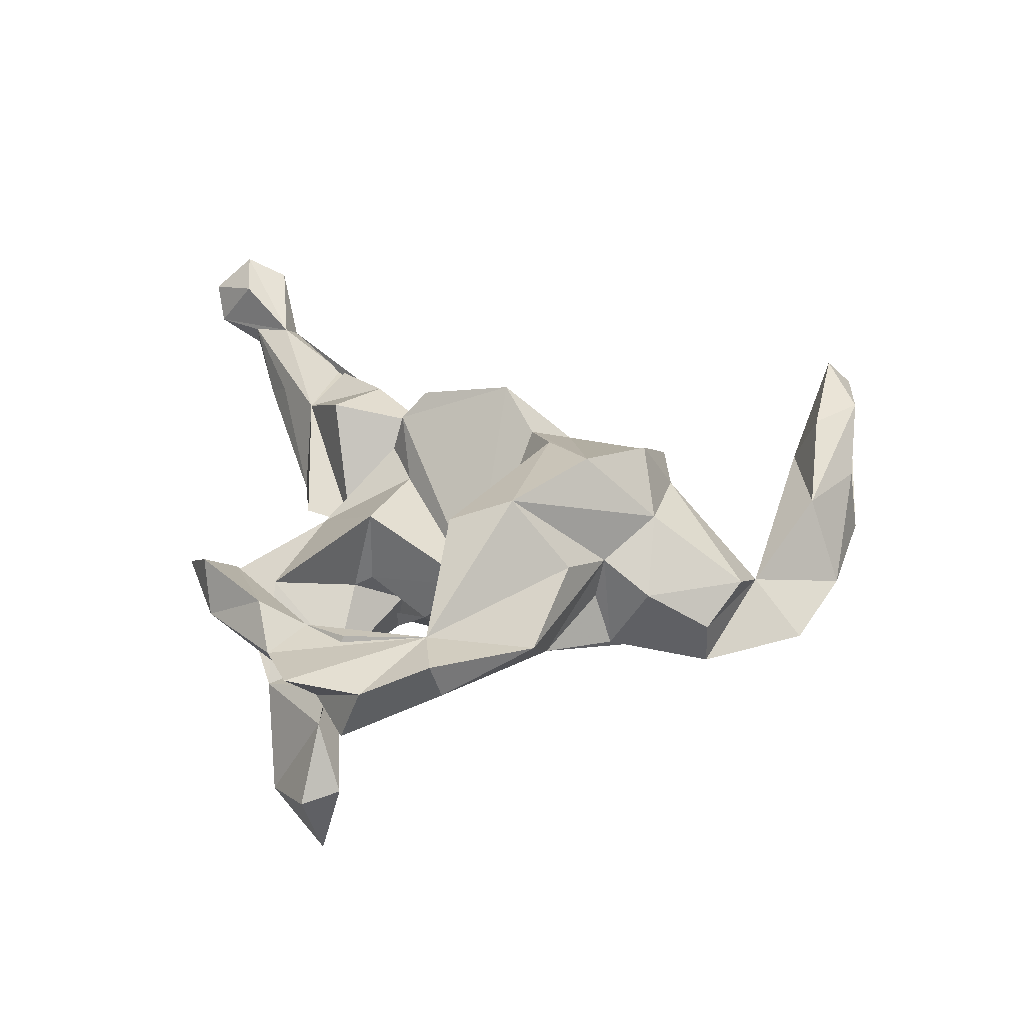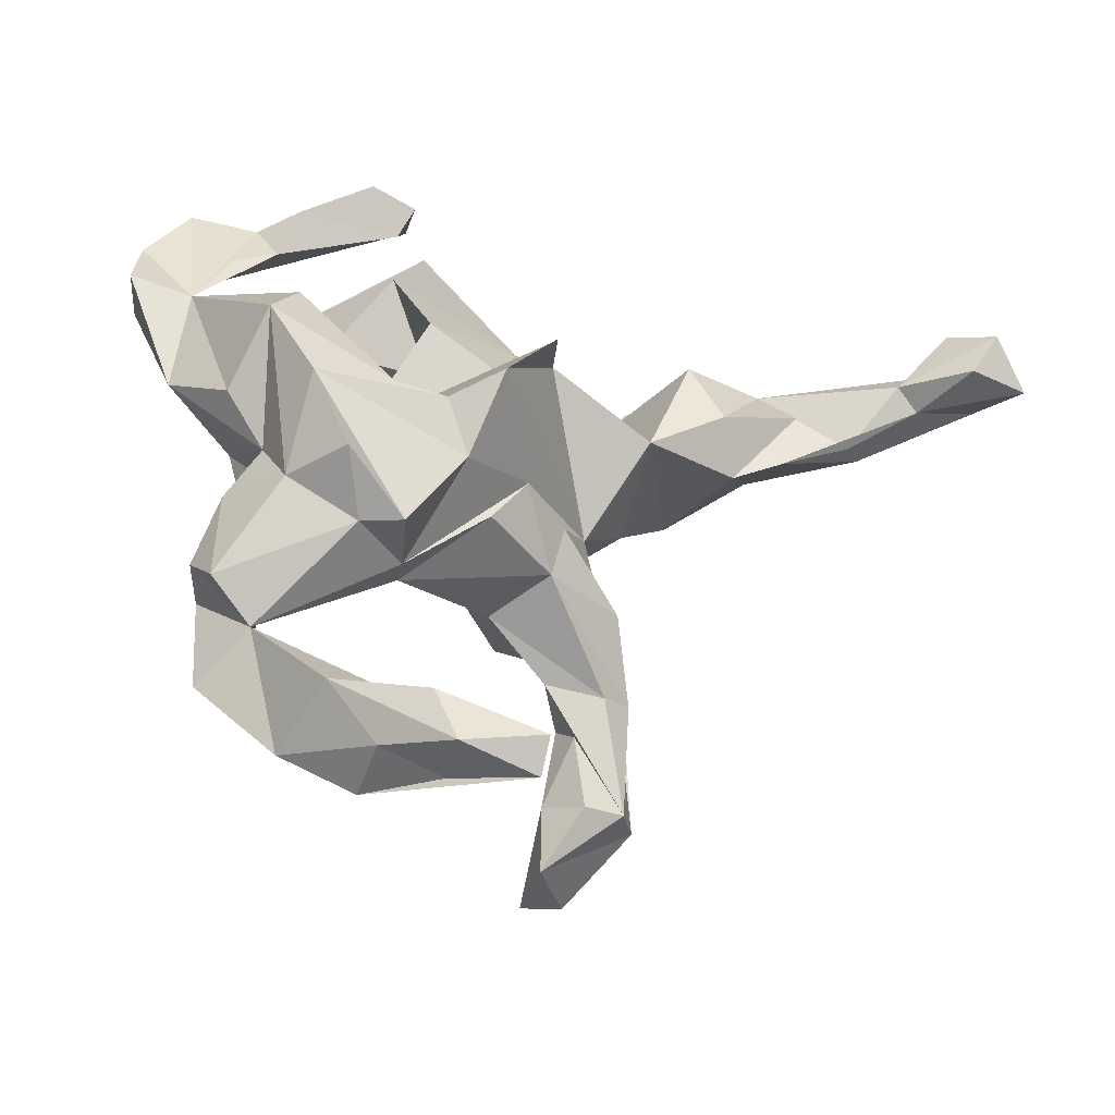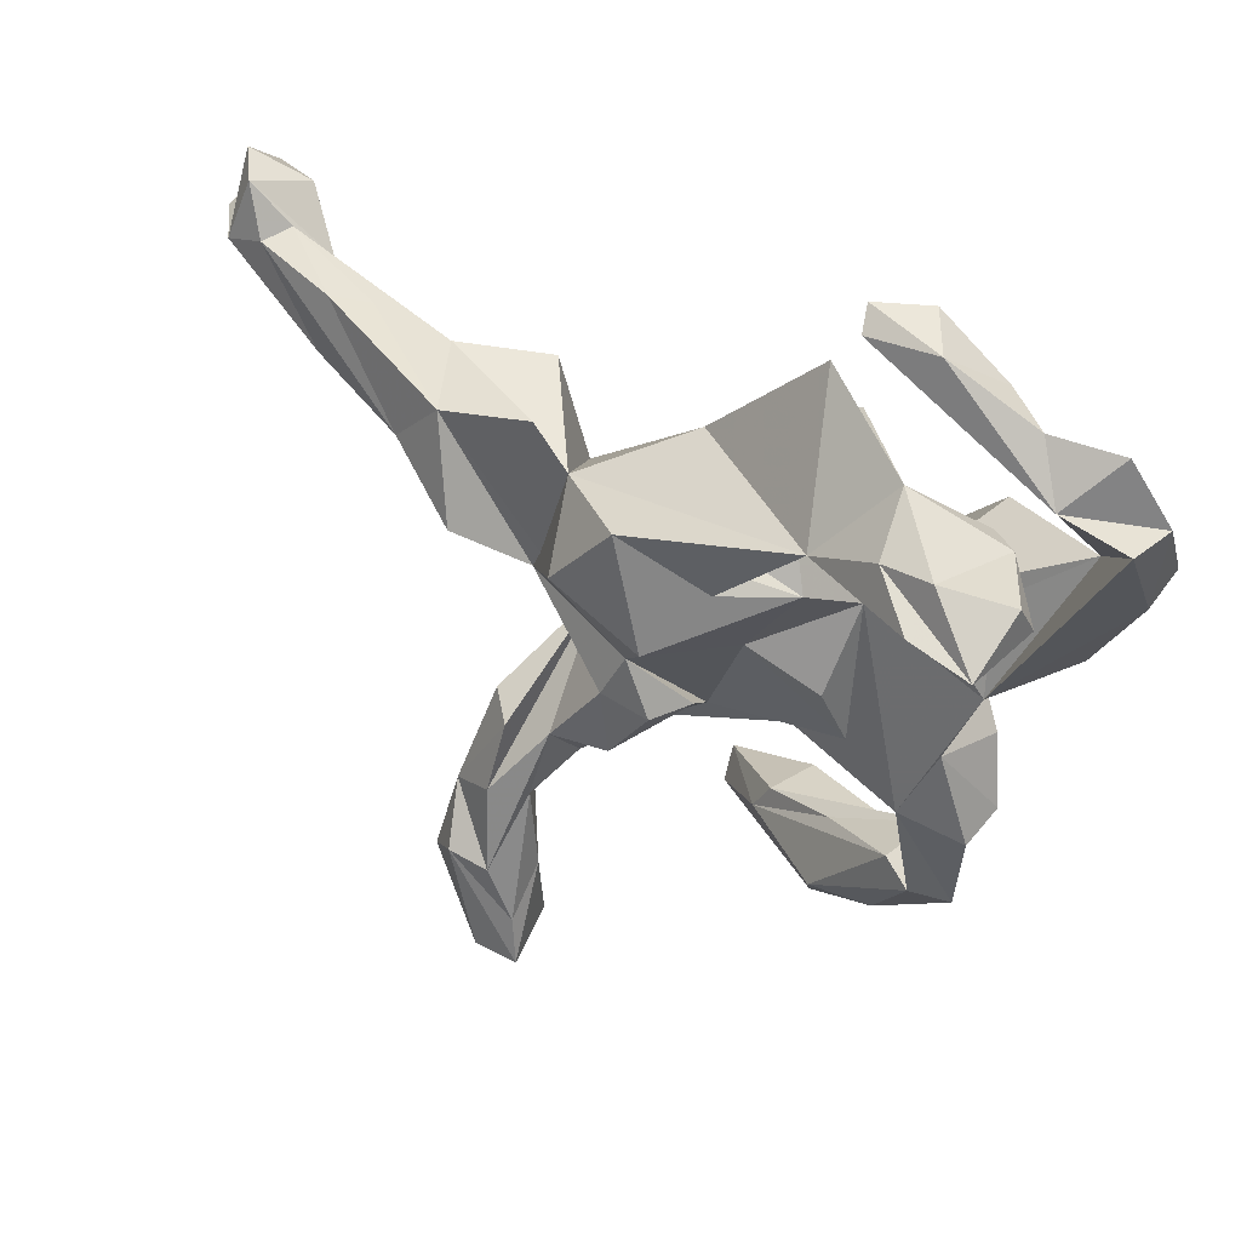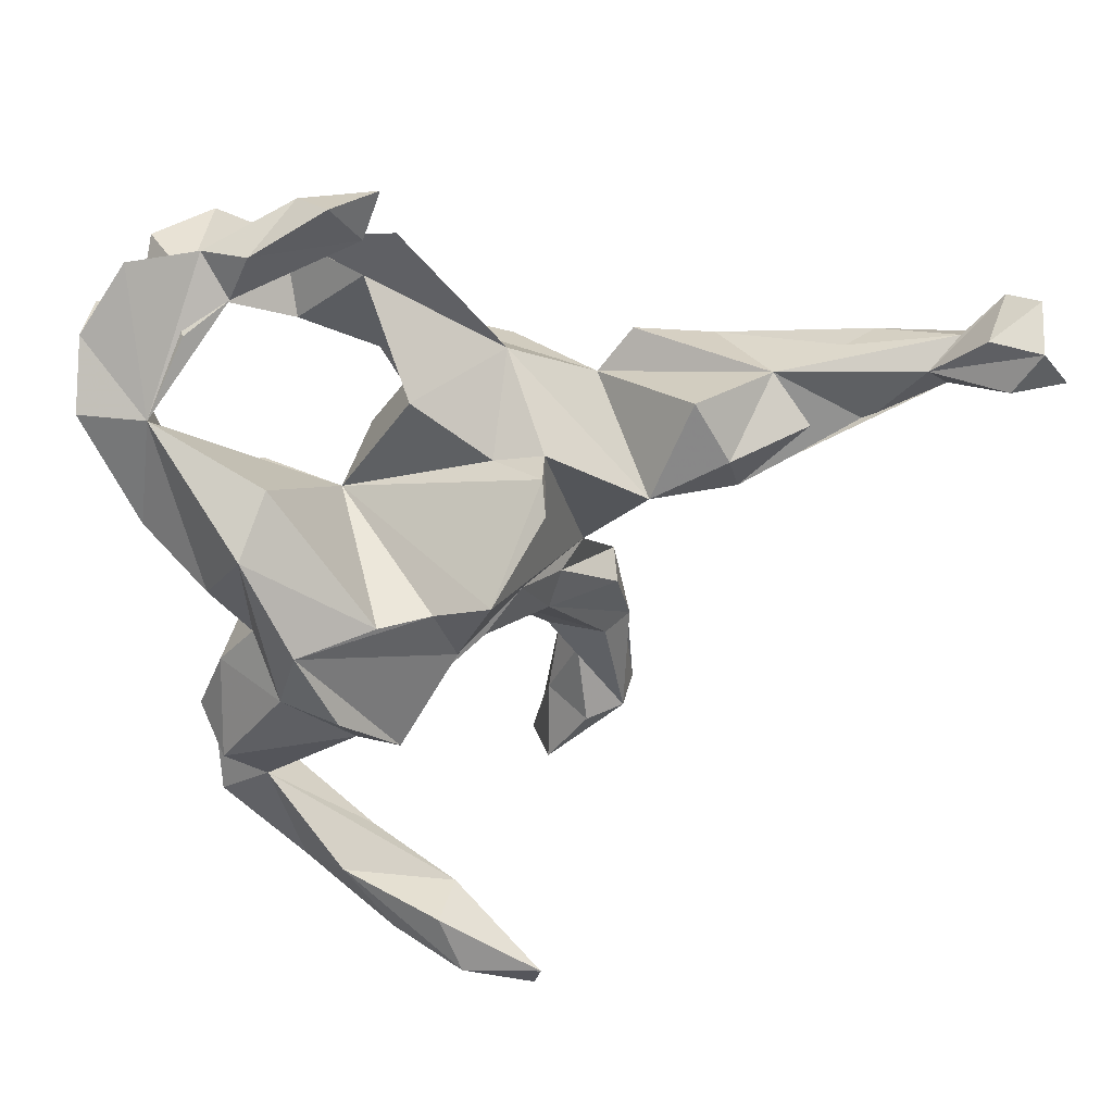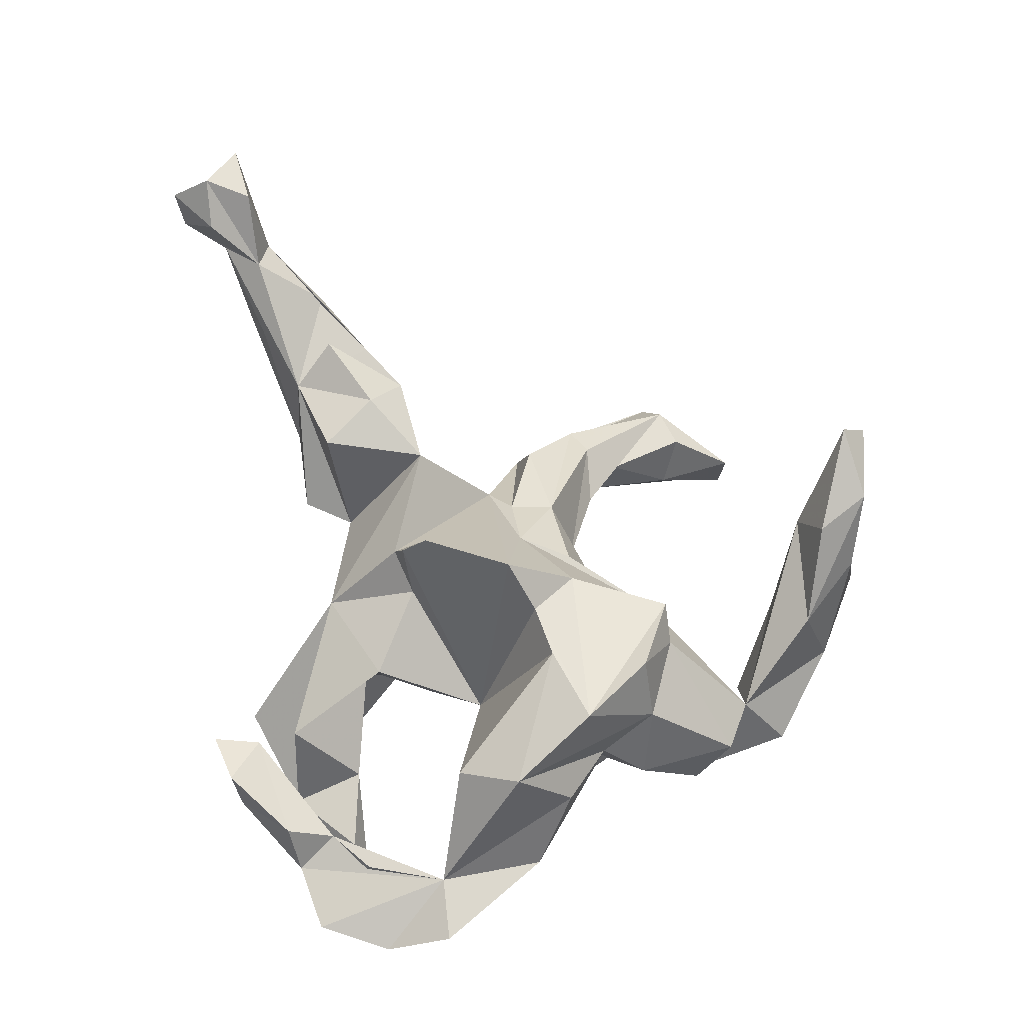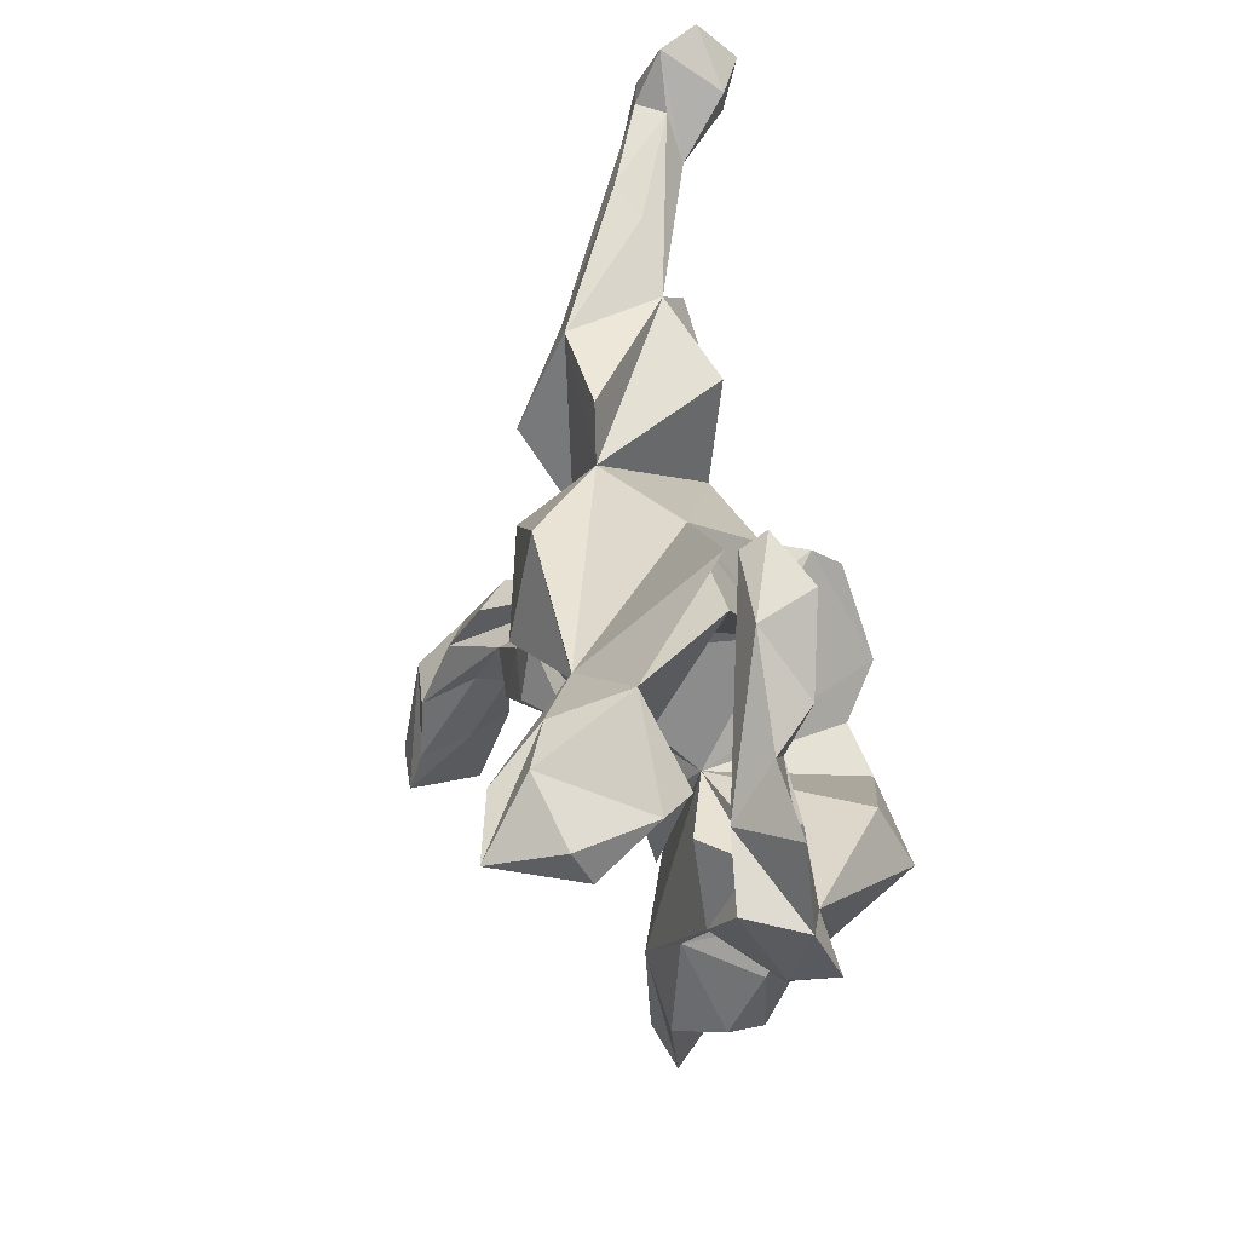
<metadata>
{"format":"obj","ext":"obj","renderer":"f3d","projection":"perspective","resolution":1024,"background":"white","views":[{"elev":26.3,"azim":-104.8,"up":"+Z"},{"elev":-42.7,"azim":-14.8,"up":"+Y"},{"elev":50.6,"azim":-156.3,"up":"+Y"},{"elev":21.0,"azim":-11.7,"up":"+Y"},{"elev":76.2,"azim":-106.0,"up":"+Z"},{"elev":59.0,"azim":-101.3,"up":"+Y"}]}
</metadata>
<code>
v -0.2659 -0.3777 0.01229
v -0.2096 -0.5425 -0.04255
v -0.4227 0.02712 0.03494
v -0.3356 -0.2744 -0.0786
v -0.5023 0.2008 0.07281
v -0.3553 -0.2667 -0.009489
v -0.3303 -0.3279 0.04813
v -0.2542 -0.2101 0.1384
v -0.09772 -0.6056 0.09192
v -0.3264 -0.4325 -0.06476
v -0.01113 -0.6428 0.175
v -0.3445 -0.04767 0.118
v -0.1693 -0.5071 0.08792
v -0.4857 0.1801 0.01521
v -0.2687 -0.4046 -0.08976
v -0.1051 -0.6169 -0.001768
v -0.308 0.02943 0.2204
v -0.3272 -0.1793 0.04252
v -0.2422 -0.1041 0.2431
v -0.1836 -0.2144 0.2228
v -0.04342 -0.5608 0.1677
v -0.2709 -0.1126 0.0231
v -0.2834 -0.1219 0.08931
v -0.4898 0.2999 0.03728
v -0.2258 -0.3839 -0.06152
v -0.006649 -0.6358 0.08607
v -0.3646 0.3413 -0.02948
v -0.09195 -0.2794 0.1665
v -0.4636 0.3234 -0.04317
v -0.1146 -0.4693 0.02533
v -0.116 -0.5371 -0.048
v -0.2802 -0.1358 -0.05703
v -0.4095 0.1846 0.06867
v -0.1278 -0.07769 0.2234
v 0.09823 -0.6381 0.2084
v -0.3185 -0.02158 -0.03559
v -0.2394 -0.2341 -0.09313
v -0.005481 -0.5412 0.08946
v 0.01972 -0.5918 0.08609
v -0.2641 0.1141 0.1794
v -0.4256 0.3952 0.0377
v 0.09614 -0.6773 0.1703
v -0.1502 -0.2717 0.1404
v -0.3556 0.2951 0.0569
v -0.2985 0.09685 0.02321
v -0.06423 -0.2134 -0.02589
v -0.2484 0.08695 -0.03965
v -0.07468 -0.2669 0.06722
v -0.2904 0.3391 0.04712
v -0.3924 0.3176 -0.1849
v -0.1887 0.2771 -0.07432
v -0.0869 0.117 -0.08225
v -0.04913 -0.07184 0.2075
v -0.05895 0.1955 0.09672
v -0.01031 -0.1461 0.172
v -0.3382 0.3357 -0.09712
v -0.1533 -0.1606 -0.06164
v -0.3786 0.3734 -0.2073
v 0.02175 -0.04784 0.2581
v -0.1214 -0.06349 -0.08118
v -0.3033 0.3137 -0.05599
v -0.3243 0.4034 0.02734
v -0.267 0.4045 0.08351
v -0.1421 0.0482 -0.005948
v -0.3585 0.3409 -0.3034
v 0.09615 -0.08941 0.0873
v -0.201 0.3889 -0.09874
v -0.01729 0.001551 -0.09193
v 0.03402 -0.1577 -0.0797
v -0.1074 0.3583 0.02586
v -0.2844 0.3999 -0.2339
v -0.1943 0.4692 0.03229
v 0.08567 -0.1804 -0.1048
v 0.1025 0.06684 0.2279
v 0.04501 -0.1592 0.0791
v -0.1616 0.4697 0.1084
v -0.2713 0.3498 -0.2798
v -0.0457 0.1929 -0.01948
v -0.09431 0.4613 0.03541
v 0.02871 -0.08525 -0.1415
v -0.03417 0.2197 -0.0358
v 0.1064 0.1057 0.1867
v -0.2118 0.3713 -0.2059
v -0.1117 0.4156 0.06348
v 0.05466 0.1071 0.09933
v 0.007687 0.1427 -0.1459
v 0.1218 0.1182 0.1261
v 0.1837 -0.2469 -0.1559
v -0.08753 0.4827 0.06956
v 0.2042 -0.3969 -0.2512
v 0.1196 -0.1549 -0.2071
v -0.06163 0.4148 0.02863
v 0.1562 -0.1628 -0.01356
v -0.02286 0.1395 -0.07698
v 0.2517 -0.4309 -0.1882
v 0.06916 -0.07876 -0.1941
v 0.1972 -0.509 -0.3465
v 0.09015 0.2437 0.02197
v 0.1108 0.000424 -0.1719
v 0.3151 -0.4205 -0.2088
v 0.2015 -0.5153 -0.2439
v -0.1111 0.2855 -0.1567
v 0.1686 -0.09558 0.01541
v 0.2779 0.03278 0.09455
v 0.259 -0.5011 -0.3438
v 0.2367 -0.3091 -0.1882
v 0.2112 -0.06704 -0.03245
v 0.2209 -0.2677 -0.2352
v 0.2111 -0.4443 -0.3236
v 0.2743 -0.1582 -0.08026
v 0.2512 -0.3652 -0.3114
v 0.2703 -0.2655 -0.142
v 0.1391 -0.0659 -0.1876
v 0.3461 -0.4006 -0.275
v 0.2056 -0.1697 -0.2026
v 0.2822 -0.001547 -0.07789
v 0.2612 -0.1599 -0.2193
v 0.2693 -0.2512 -0.2638
v 0.3105 -0.3569 -0.3063
v 0.3155 -0.2486 -0.1728
v 0.07851 0.05596 -0.2031
v 0.3285 -0.2909 -0.2343
v 0.2911 -0.1411 -0.1782
v 0.1339 0.2134 -0.16
v 0.2177 0.1004 -0.1672
v 0.3859 0.08851 0.1213
v 0.2601 0.03279 -0.08723
v 0.3339 0.1774 0.1218
v 0.2368 0.1771 -0.061
v 0.4169 0.03107 0.05608
v 0.2873 0.2412 -0.05278
v 0.4602 0.2001 0.06968
v 0.4121 0.2235 -0.06705
v 0.3694 0.09218 -0.1399
v 0.4936 0.07186 0.0648
v 0.5054 0.1304 0.1081
v 0.478 0.144 -0.06127
v 0.6332 0.151 0.02506
v 0.5661 0.2317 0.06341
v 0.5988 0.1217 0.07422
v 0.6184 0.2466 0.03891
v 0.7006 0.1845 0.1171
v 0.6638 0.2087 0.1395
v 0.7565 0.1942 0.2138
v 0.8016 0.2218 0.1043
v 0.7918 0.2536 0.2391
v 0.7235 0.267 0.2055
v 0.7741 0.3113 0.1297
v 0.7135 0.2557 0.1269
v 0.7424 0.2493 0.09017
v 0.8055 0.3138 0.185
v 0.8493 0.1958 0.1885
f 134 104 116
f 107 116 104
f 130 104 134
f 133 134 116
f 59 87 74
f 82 74 87
f 82 59 74
f 107 87 59
f 64 59 82
f 104 87 107
f 129 104 128
f 126 128 104
f 126 104 130
f 132 130 135
f 137 135 130
f 126 132 128
f 129 128 132
f 138 135 137
f 142 135 138
f 150 138 137
f 132 139 133
f 141 133 139
f 149 141 139
f 137 133 141
f 134 133 137
f 150 137 141
f 149 150 141
f 21 11 35
f 42 35 11
f 26 42 11
f 39 35 42
f 136 126 130
f 132 136 130
f 132 126 136
f 36 3 14
f 5 14 3
f 10 1 4
f 6 4 1
f 37 10 4
f 2 1 10
f 102 83 67
f 71 67 83
f 92 102 67
f 56 67 71
f 65 71 83
f 102 77 83
f 65 83 77
f 61 67 56
f 51 67 61
f 51 61 56
f 51 56 50
f 58 50 56
f 24 27 29
f 33 29 27
f 102 65 77
f 58 56 71
f 65 58 71
f 65 50 58
f 51 65 102
f 50 65 51
f 49 44 27
f 33 27 44
f 33 44 49
f 45 64 47
f 36 47 64
f 27 24 41
f 33 41 24
f 62 27 41
f 14 24 29
f 62 41 33
f 5 33 24
f 36 29 33
f 14 29 36
f 45 36 33
f 37 36 64
f 45 47 36
f 32 36 37
f 4 32 37
f 22 36 32
f 6 32 4
f 5 24 14
f 23 3 36
f 37 1 15
f 25 15 1
f 10 37 15
f 46 1 37
f 2 10 15
f 31 2 15
f 33 5 3
f 3 23 12
f 17 12 23
f 33 3 12
f 25 31 15
f 16 2 31
f 80 69 99
f 68 99 69
f 96 80 99
f 73 69 80
f 86 52 94
f 78 94 52
f 102 86 94
f 81 102 94
f 124 86 102
f 98 102 92
f 129 124 102
f 52 86 124
f 52 64 78
f 54 78 64
f 81 94 78
f 81 54 70
f 98 70 54
f 51 81 70
f 78 54 81
f 102 81 51
f 67 51 70
f 79 84 49
f 63 49 84
f 27 79 49
f 89 84 79
f 89 72 76
f 63 76 72
f 84 89 76
f 79 72 89
f 79 27 72
f 62 72 27
f 90 101 95
f 100 95 101
f 106 90 95
f 97 101 90
f 114 100 101
f 106 95 100
f 108 90 106
f 112 73 88
f 115 88 73
f 92 67 98
f 70 98 67
f 88 106 100
f 100 112 88
f 120 112 100
f 106 88 108
f 115 108 88
f 111 108 115
f 115 73 91
f 80 91 73
f 113 115 91
f 115 113 107
f 116 107 113
f 118 115 107
f 32 6 18
f 7 18 6
f 23 32 18
f 1 7 6
f 13 1 2
f 9 13 2
f 11 13 9
f 119 109 111
f 108 111 109
f 122 119 111
f 97 109 119
f 105 97 119
f 114 105 119
f 101 97 105
f 99 52 121
f 124 121 52
f 125 99 121
f 109 97 90
f 108 109 90
f 113 96 99
f 91 80 96
f 57 68 69
f 52 99 68
f 91 96 113
f 64 52 68
f 63 72 62
f 68 60 64
f 57 64 60
f 57 60 68
f 63 62 49
f 33 49 62
f 114 101 105
f 17 33 12
f 8 18 7
f 43 8 7
f 43 7 1
f 36 22 23
f 32 23 22
f 39 31 25
f 30 39 25
f 16 31 39
f 46 57 69
f 9 2 16
f 30 25 1
f 18 8 23
f 17 23 8
f 64 45 33
f 40 64 33
f 48 1 75
f 46 75 1
f 66 48 75
f 43 1 48
f 64 57 46
f 37 64 46
f 73 46 69
f 76 63 84
f 38 1 13
f 125 121 124
f 129 125 124
f 116 99 125
f 117 118 107
f 123 117 107
f 122 118 117
f 118 122 111
f 114 119 122
f 116 113 99
f 115 118 111
f 123 100 114
f 107 59 66
f 55 66 59
f 103 107 66
f 53 55 59
f 19 55 53
f 16 39 42
f 38 35 39
f 21 35 38
f 13 21 38
f 13 11 21
f 131 132 133
f 134 137 130
f 132 131 129
f 133 129 131
f 98 104 129
f 102 98 129
f 98 87 104
f 85 82 87
f 64 82 85
f 98 85 87
f 48 66 55
f 64 40 34
f 17 34 40
f 26 9 16
f 123 114 122
f 117 123 122
f 123 120 100
f 110 120 123
f 103 123 107
f 127 116 129
f 125 129 116
f 133 127 129
f 133 116 127
f 42 26 16
f 11 9 26
f 38 30 1
f 39 30 38
f 20 8 43
f 40 33 17
f 17 8 19
f 20 19 8
f 34 17 19
f 28 19 20
f 43 28 20
f 48 28 43
f 103 110 123
f 93 120 110
f 120 93 112
f 73 112 93
f 54 64 85
f 59 64 53
f 34 53 64
f 19 53 34
f 28 55 19
f 48 55 28
f 46 73 93
f 85 98 54
f 93 75 46
f 66 75 93
f 145 146 152
f 144 152 146
f 142 145 152
f 151 146 145
f 147 146 151
f 148 151 145
f 143 146 147
f 148 147 151
f 143 147 148
f 144 146 143
f 142 152 144
f 150 148 145
f 149 148 150
f 138 150 145
f 143 148 149
f 132 143 149
f 138 145 142
f 143 142 144
f 140 142 143
f 132 149 139
f 140 143 132
f 135 142 140
f 132 135 140
f 103 66 93
f 110 103 93

</code>
